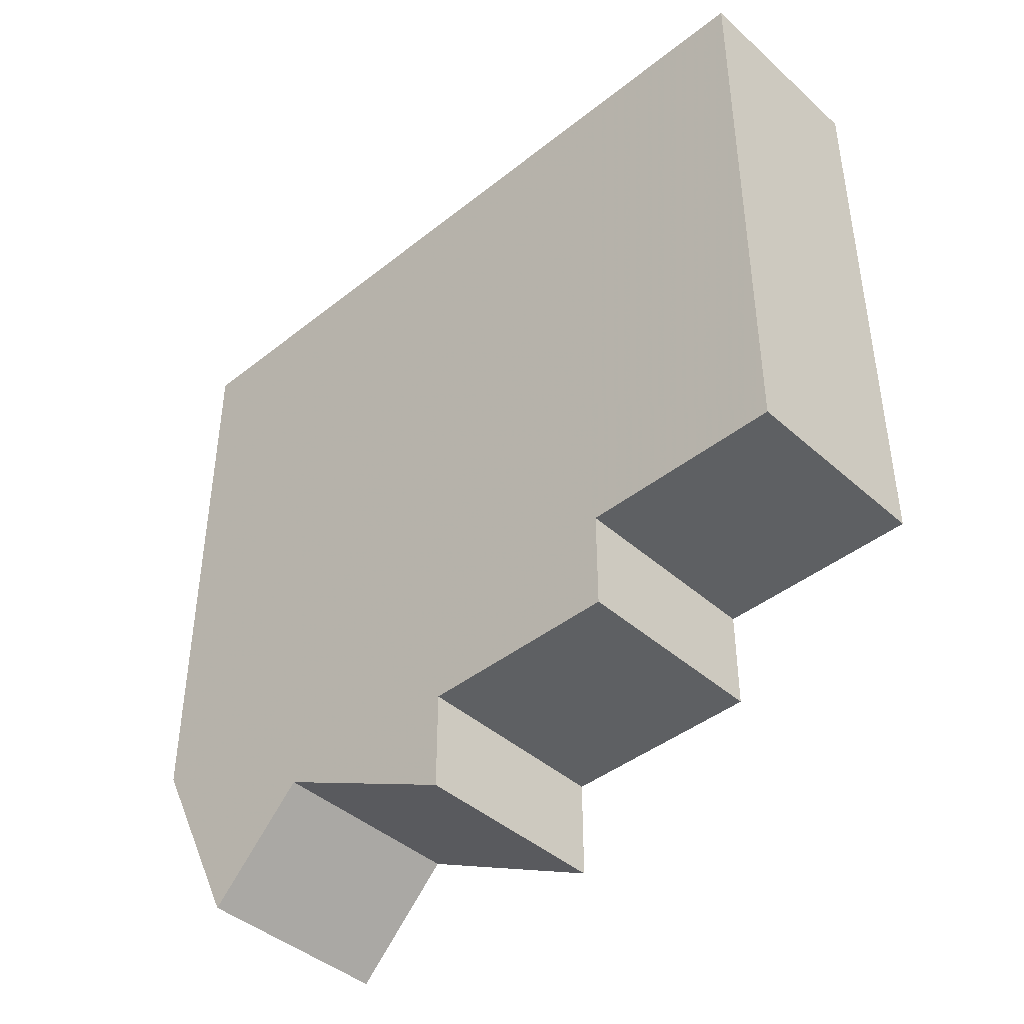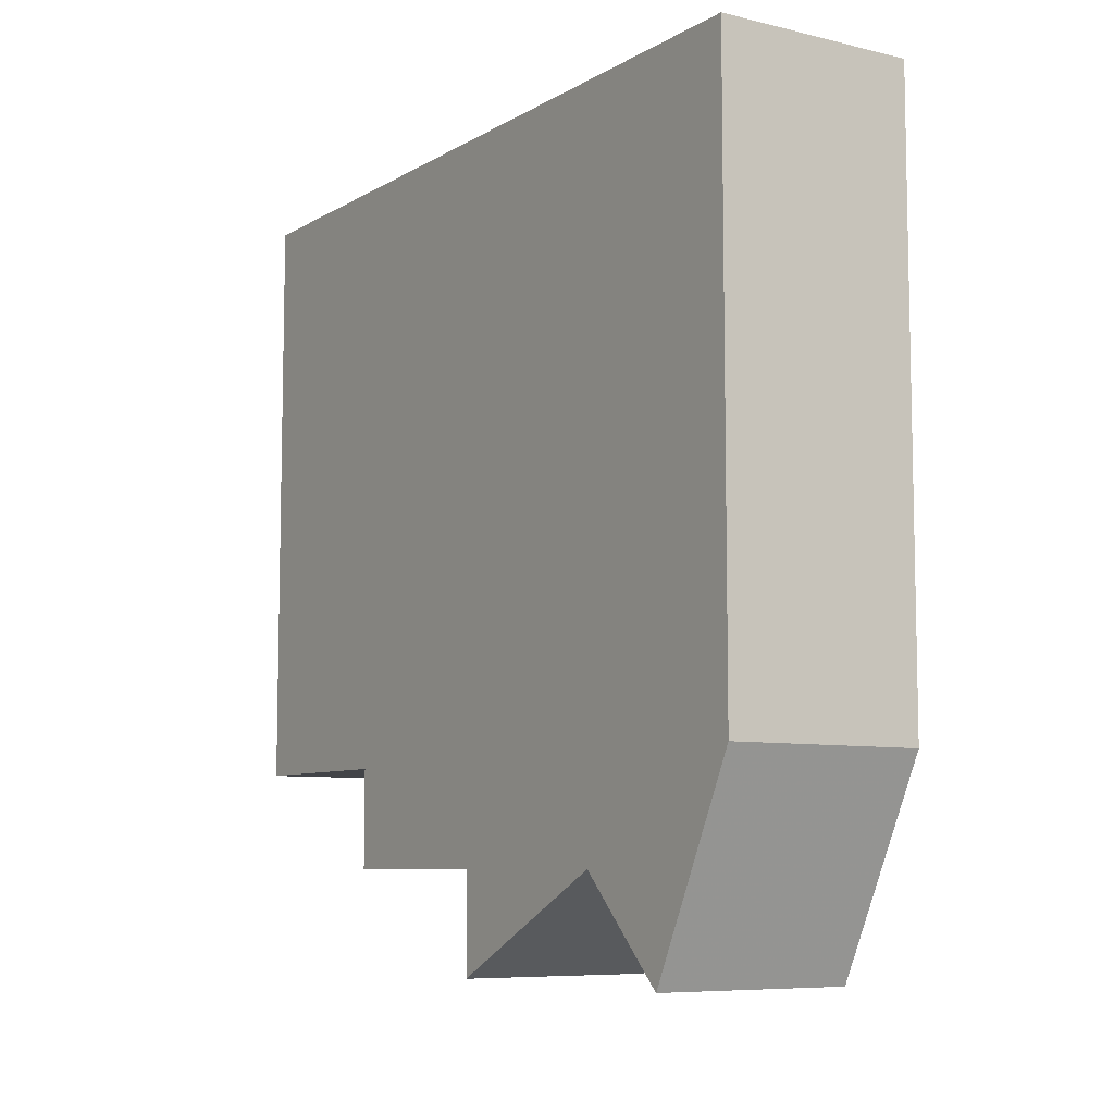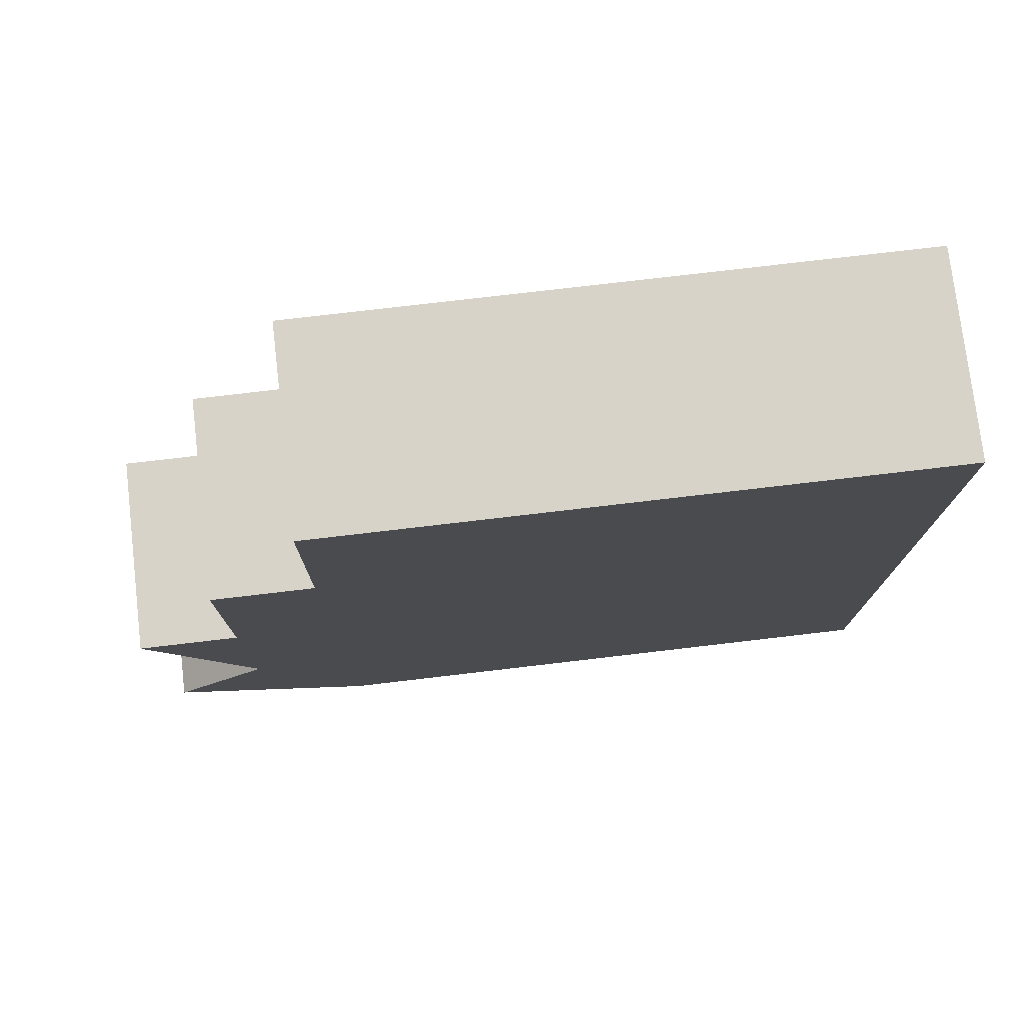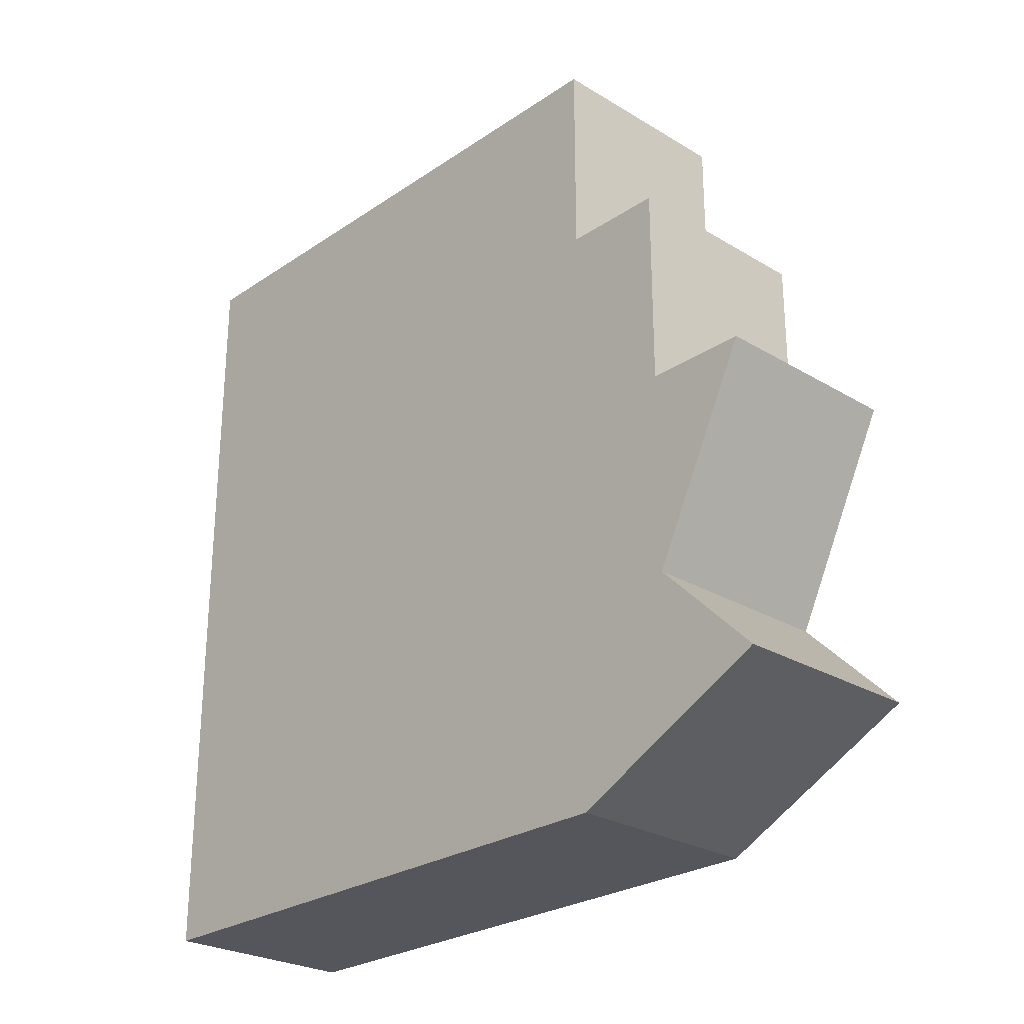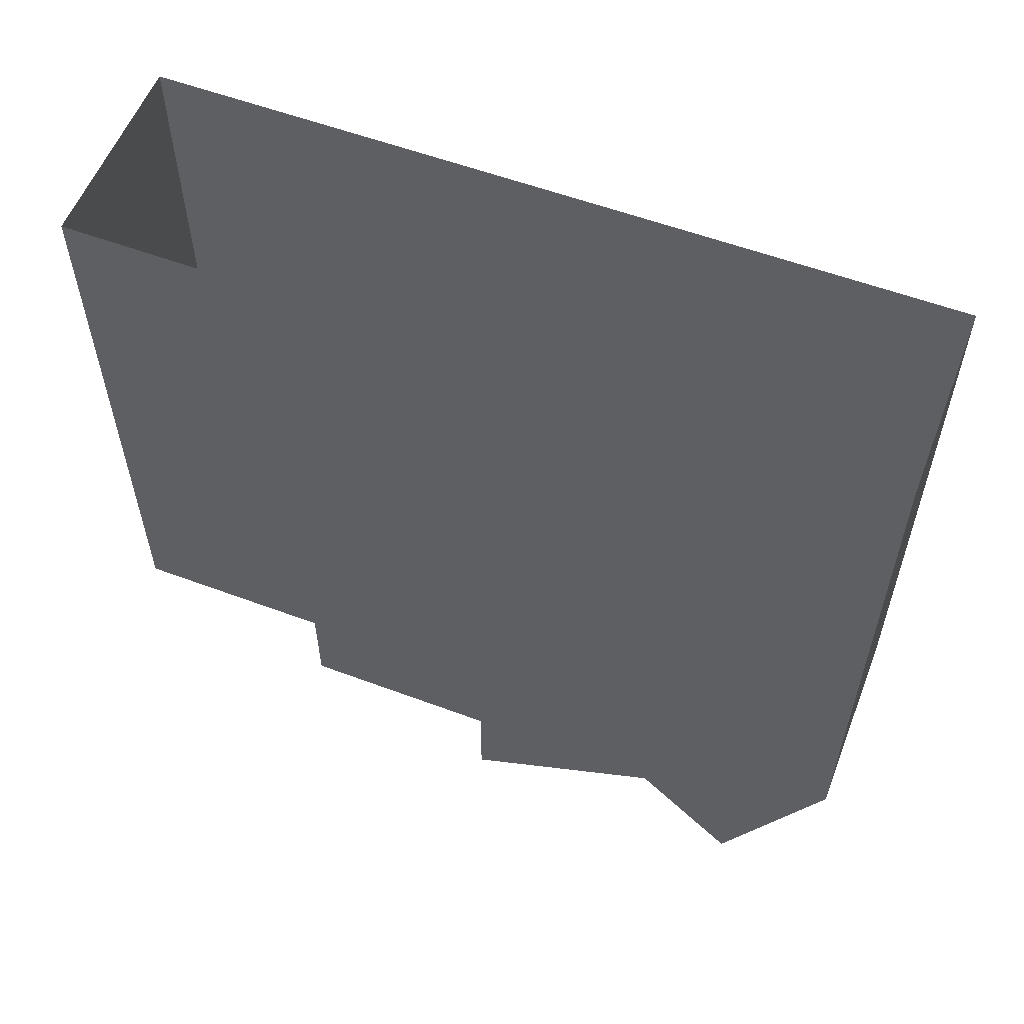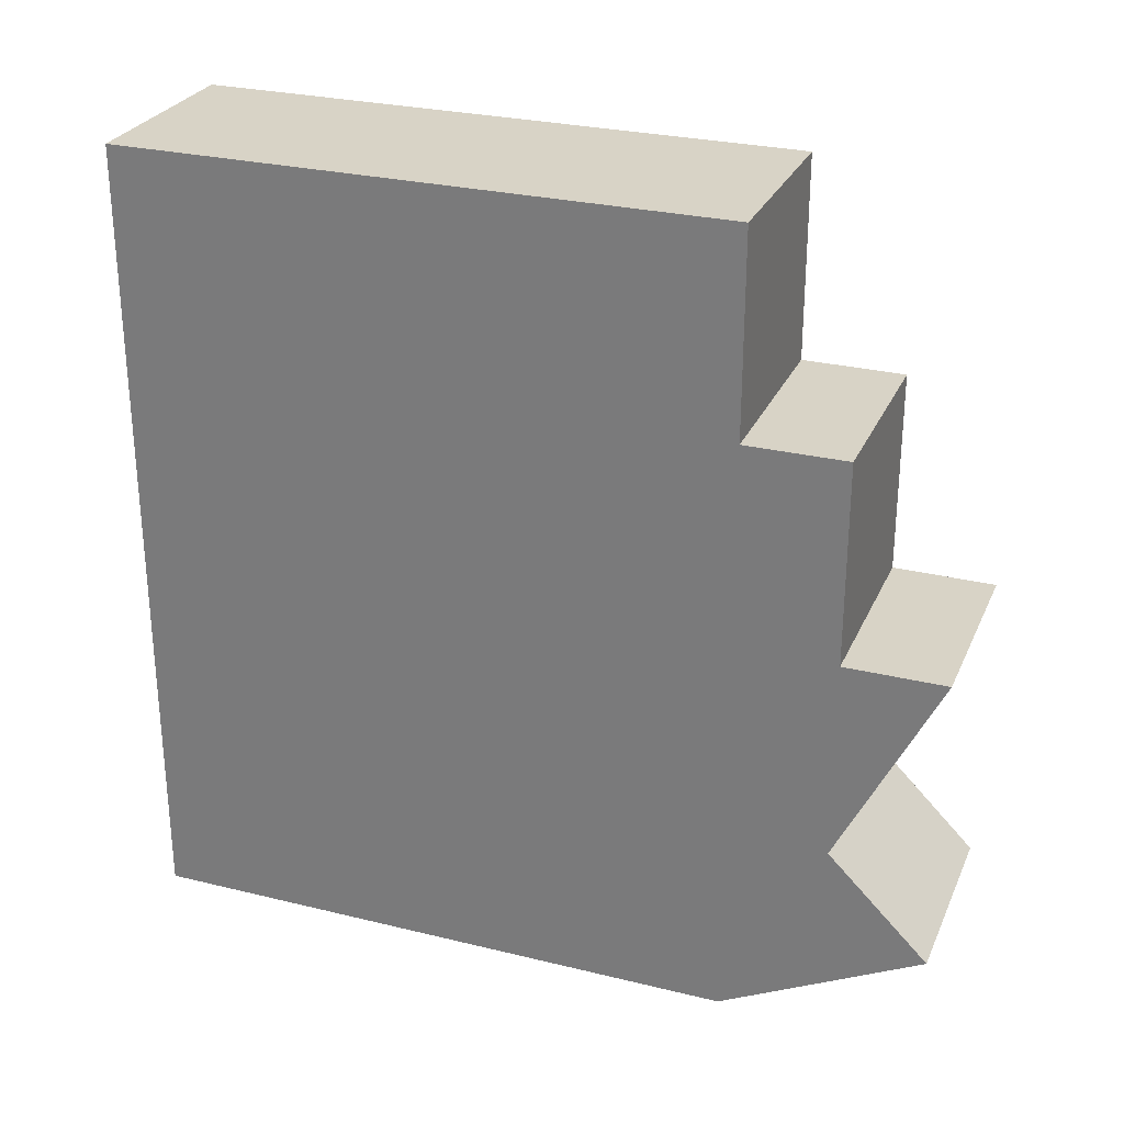
<metadata>
{"format":"obj","ext":"obj","renderer":"f3d","projection":"perspective","resolution":1024,"background":"white","views":[{"elev":-42.5,"azim":-46.6,"up":"+Y"},{"elev":-7.8,"azim":146.8,"up":"+Y"},{"elev":76.4,"azim":83.3,"up":"+Z"},{"elev":-26.2,"azim":-43.4,"up":"+Z"},{"elev":57.3,"azim":111.2,"up":"+Y"},{"elev":27.8,"azim":-69.5,"up":"+Z"}]}
</metadata>
<code>
o wall/crumbling_wall/straight
v -64 0 -64
v -64 -96 64
v -64 0 64
v -32 0 64
v -32 -96 64
v -32 0 -64
v -32 -96 32
v -32 -112 32
v -32 -112 0
v -32 -128 0
v -32 -112 -32
v -32 -128 -48
v -32 -96 -64
v -64 -96 -64
v -64 -128 -48
v -64 -112 -32
v -64 -128 0
v -64 -112 0
v -64 -112 32
v -64 -96 32
v -64 -256 -64
v 448 -96 64
v 448 -96 -64
v 448 -112 64
v -64 -112 64
v 448 -112 -64
v -64 0 32
v -64 -256 32
v 160 0 32
v -64 0 0
v -64 -256 0
v 160 0 0
v -64 -160 56
v 448 -48 32
v -64 -48 32
v 448 -140 -60
v -64 -212 -8
v -64 -256 64
v 160 0 64
v 160 0 -64
v 160 -256 -64
v -32 -256 64
v -64 0 -64
v -64 0 -64
v -64 0 -64
v -64 0 -64
v -64 0 -64
v -64 0 -64
v -64 0 -64
v -64 0 -64
f 1 2 3
f 3 2 4
f 4 2 5
f 4 5 6
f 6 5 7
f 6 7 8
f 6 8 9
f 6 9 10
f 6 10 11
f 6 11 12
f 6 12 13
f 6 13 1
f 1 13 14
f 1 14 15
f 1 15 16
f 1 16 17
f 1 17 18
f 1 18 19
f 1 19 20
f 1 20 2
f 2 20 7
f 2 7 5
f 18 9 8
f 18 8 19
f 19 8 7
f 19 7 20
f 17 10 9
f 17 9 18
f 17 16 11
f 17 11 10
f 15 12 11
f 15 11 16
f 14 13 12
f 14 12 15

</code>
